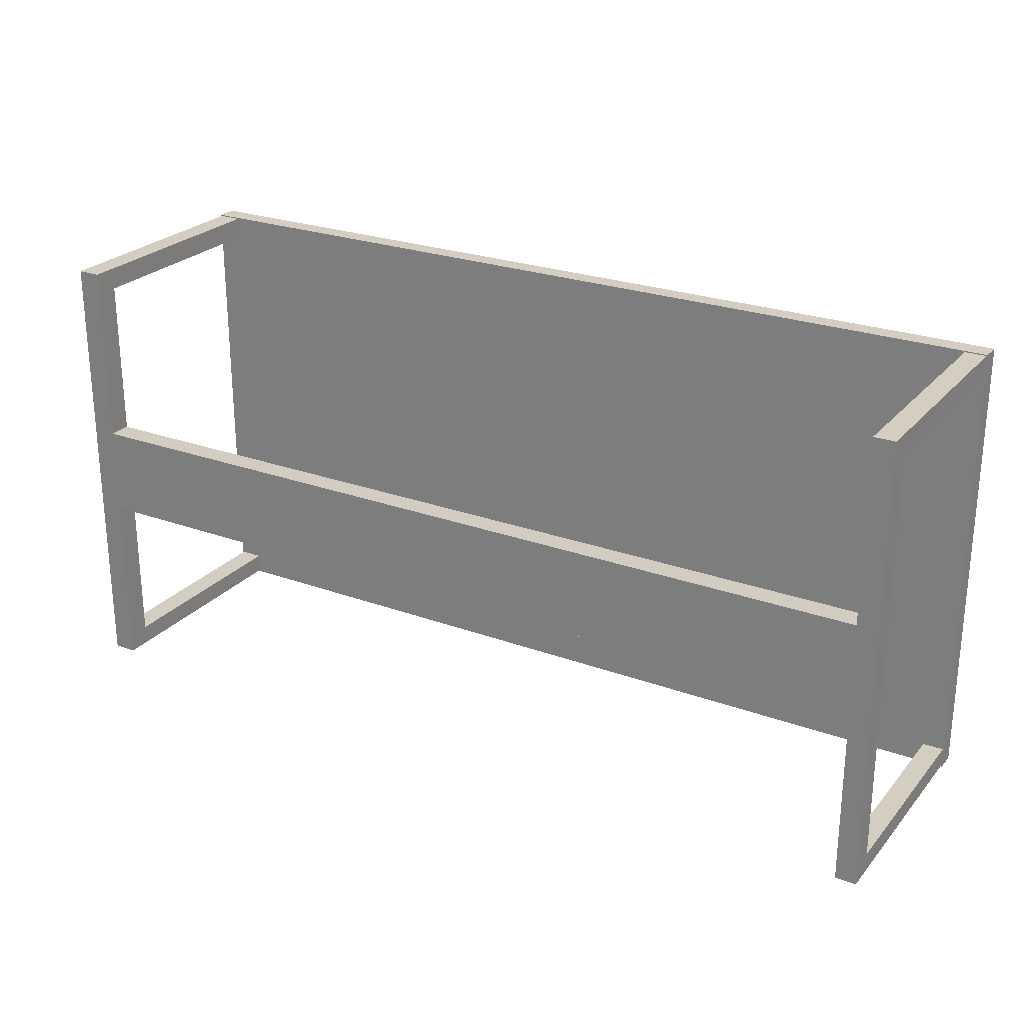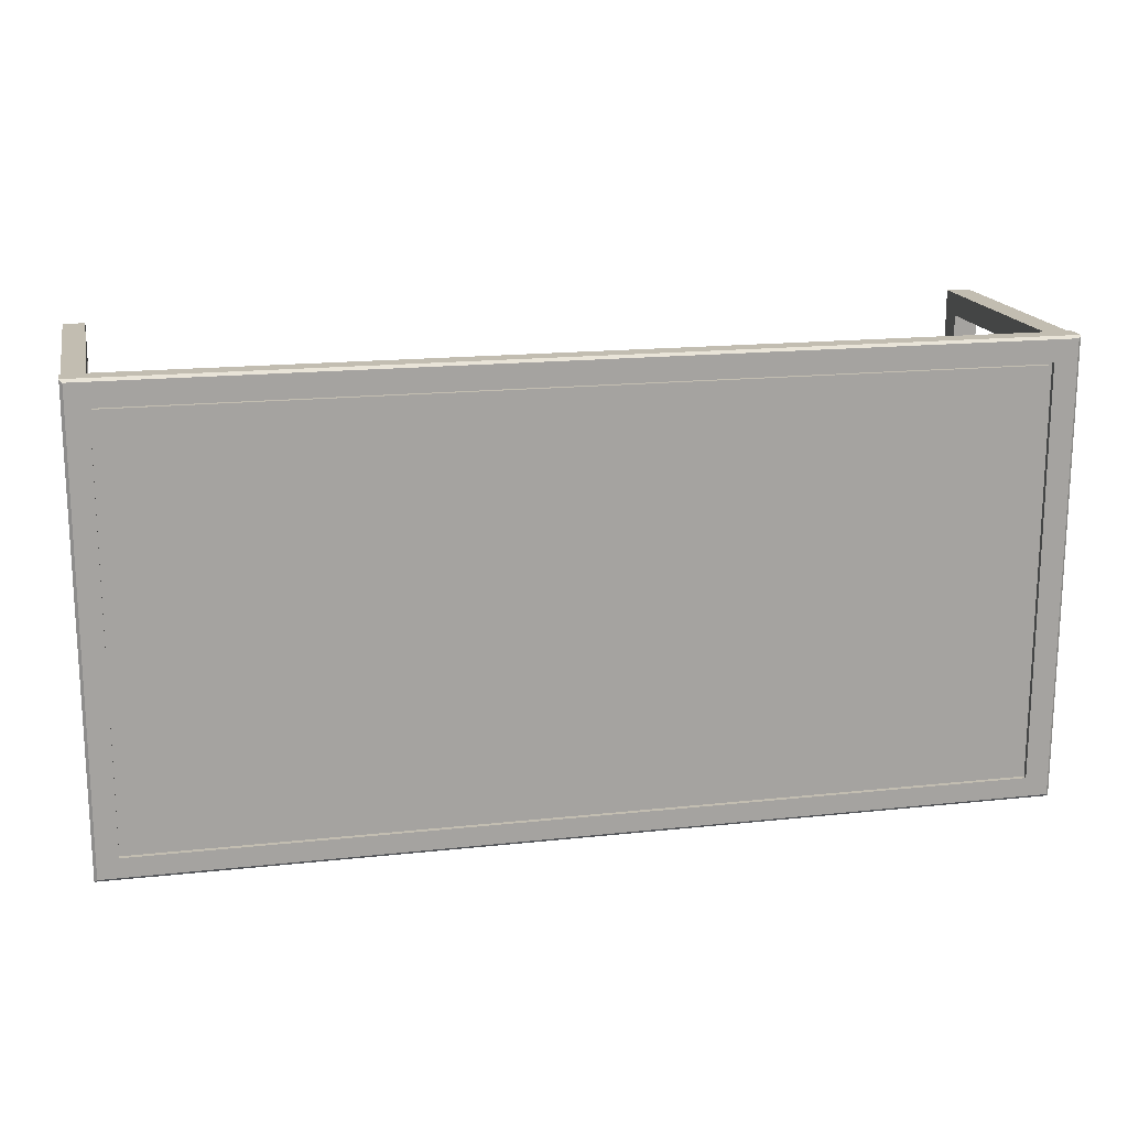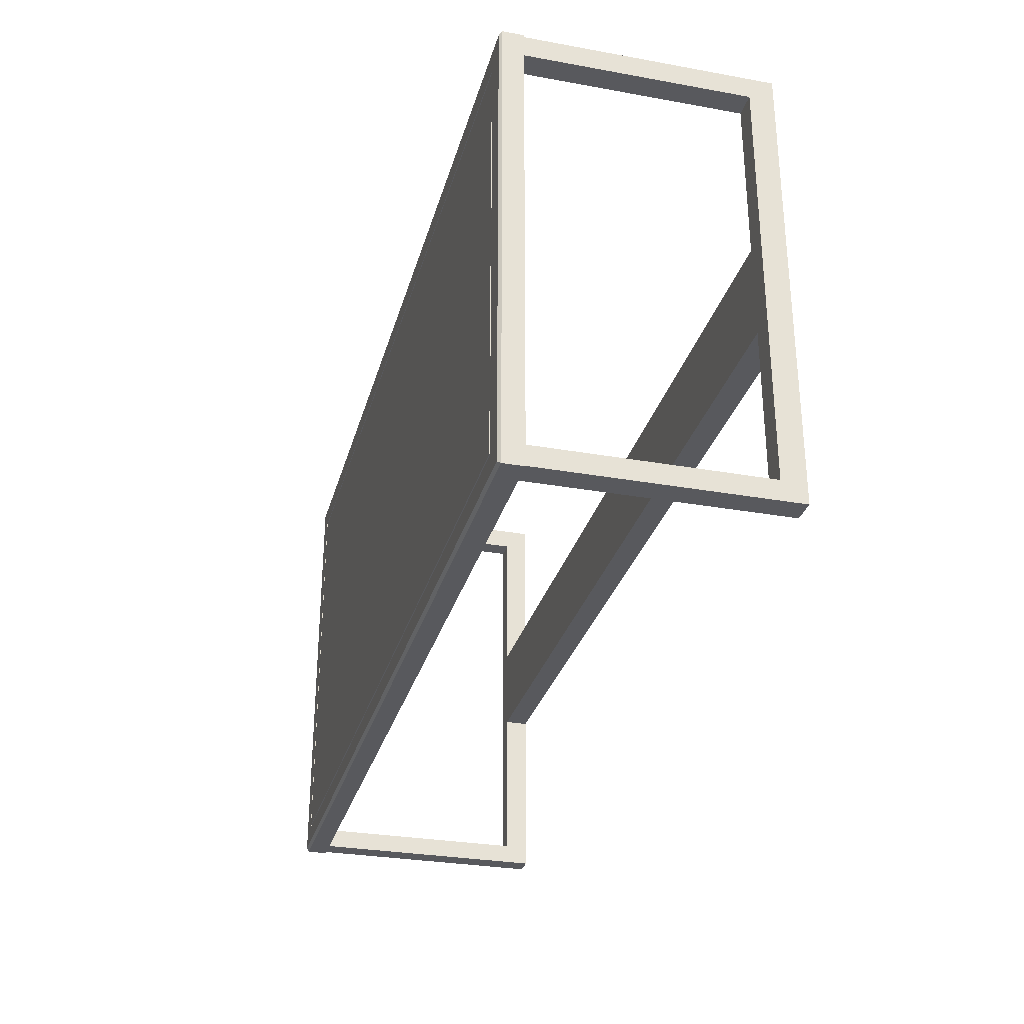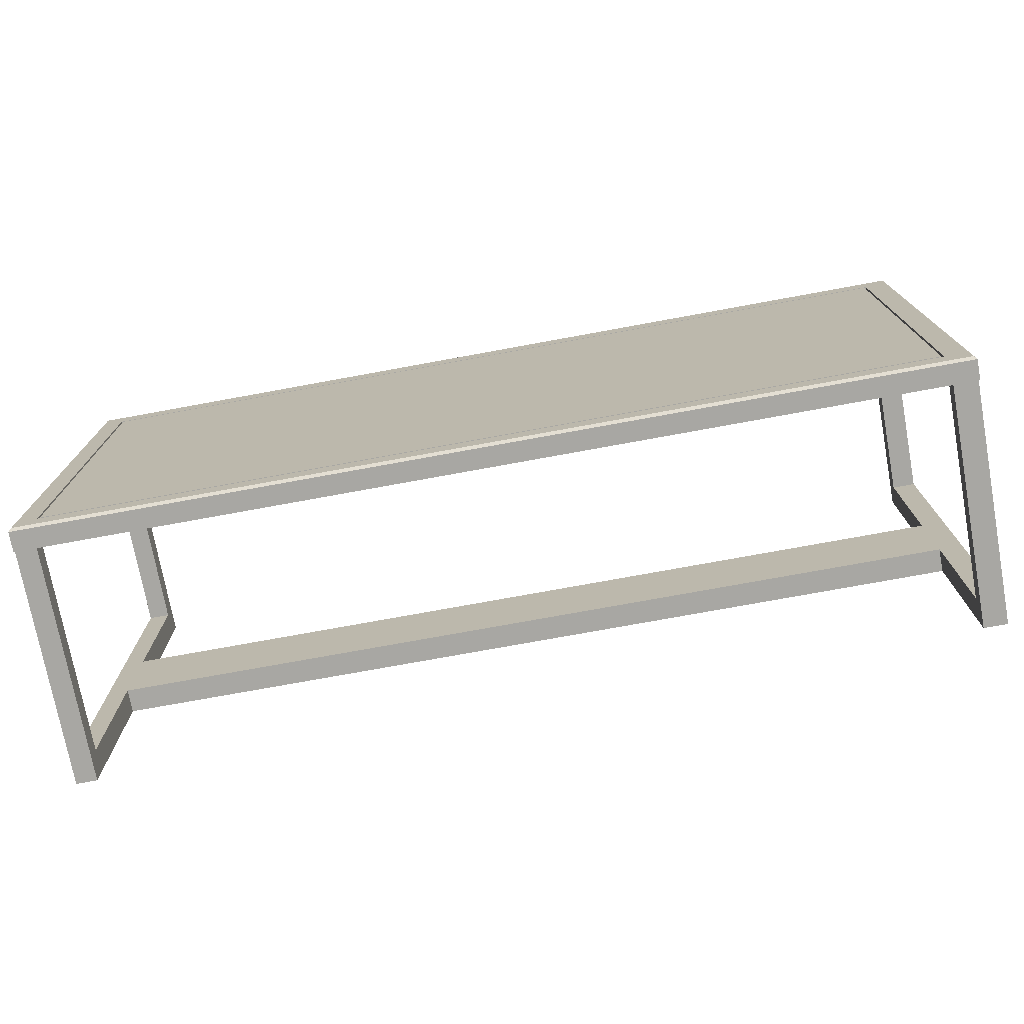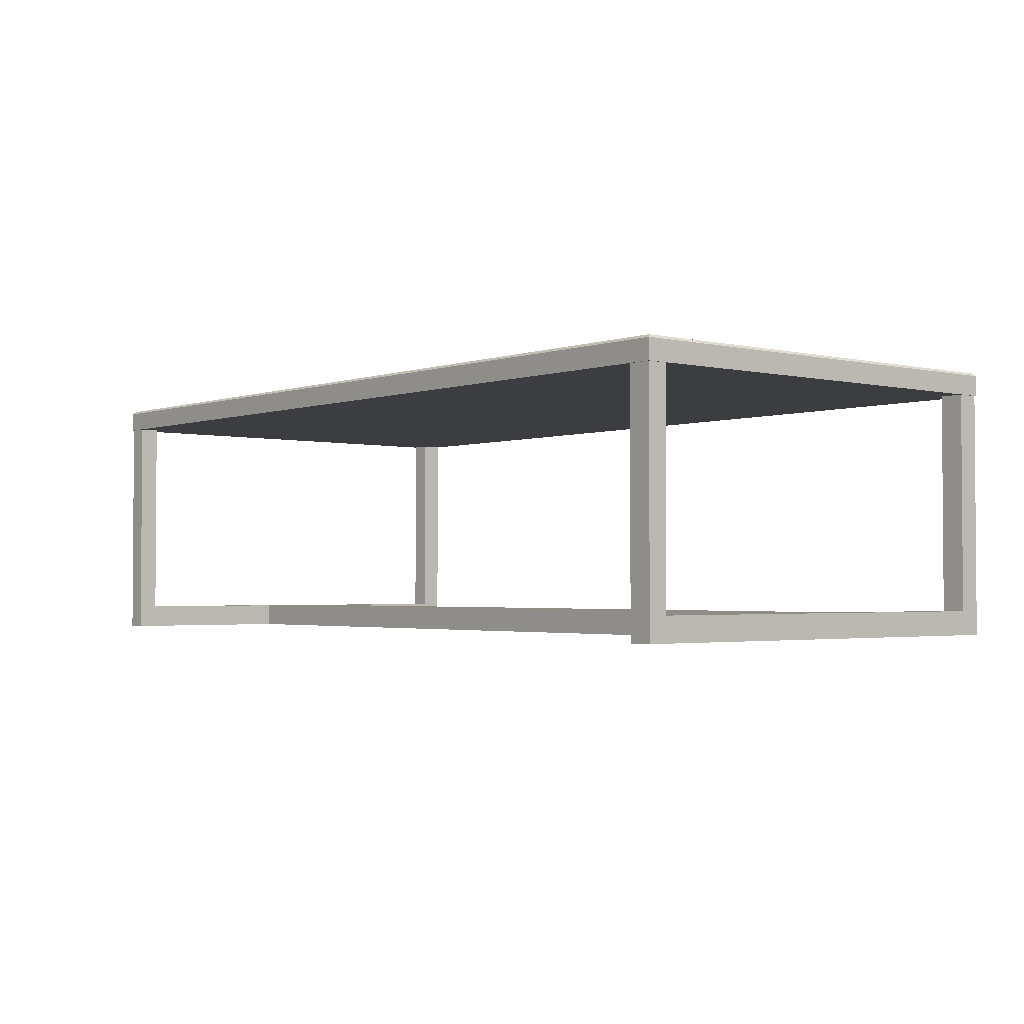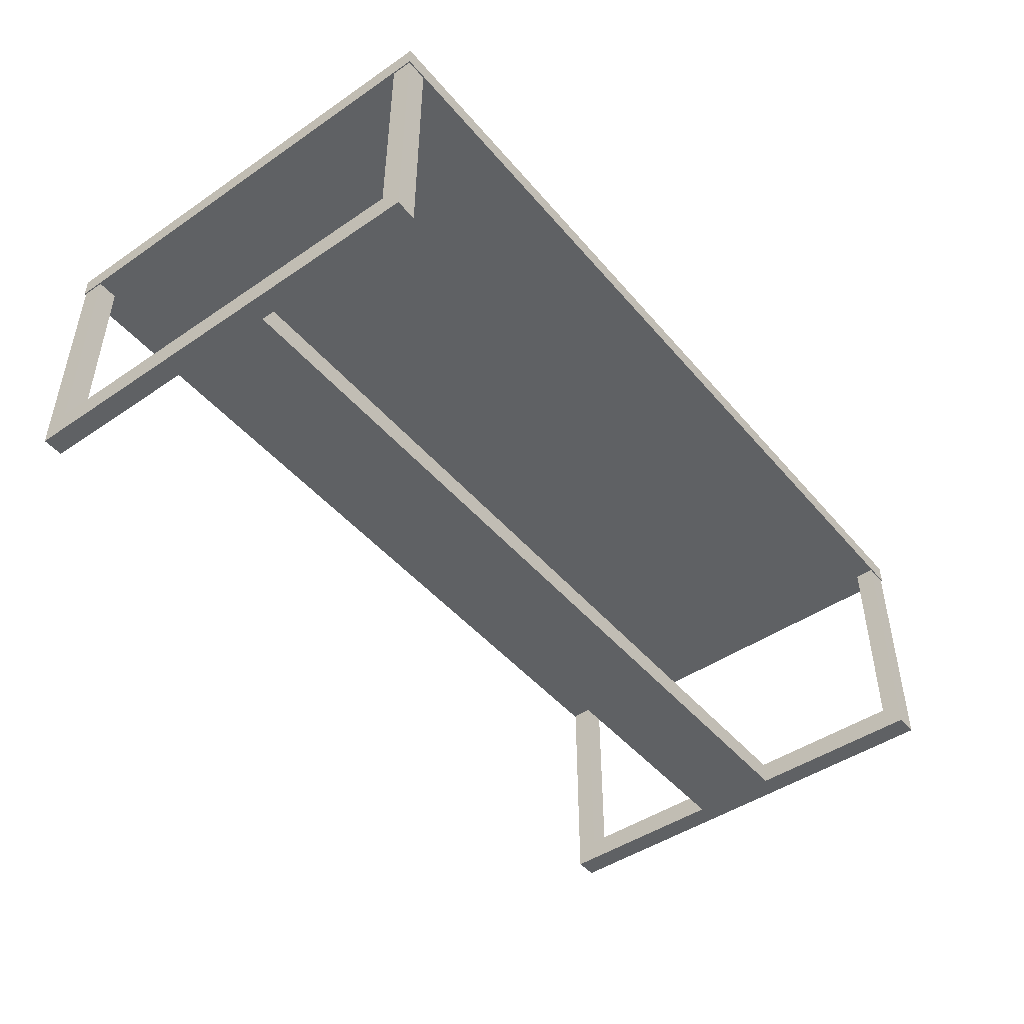
<metadata>
{"format":"obj","ext":"obj","renderer":"f3d","projection":"perspective","resolution":1024,"background":"white","views":[{"elev":25.1,"azim":30.6,"up":"+Z"},{"elev":17.0,"azim":167.7,"up":"+Z"},{"elev":-29.9,"azim":-104.7,"up":"+Z"},{"elev":-74.4,"azim":-169.6,"up":"+Z"},{"elev":-2.3,"azim":-129.7,"up":"+Y"},{"elev":-46.5,"azim":127.8,"up":"+Y"}]}
</metadata>
<code>
o Cube
v -1.995 -1.101 -0.1967
v 1.995 -0.05 -0.9952
v 1.903 -1.101 -0.1967
v 1.995 -0.05 0.9952
v -1.995 -0.9968 -0.1967
v -1.995 -0.05 -0.9952
v 1.903 -0.9968 -0.1967
v -1.995 -0.05 0.9952
v -1.893 -0.05 -0.9952
v -1.893 -0.9968 0.1955
v -1.893 -0.05 0.9952
v 1.995 -0.9968 0.1955
v 1.903 -0.05 0.9952
v -1.893 -1.101 0.1972
v 1.903 -0.05 -0.9952
v -1.995 -1.101 0.1972
v -1.995 -0.05 -0.9086
v 1.995 -1.101 0.1972
v 1.903 -1.101 0.1972
v 1.995 -0.05 -0.9086
v -1.893 -0.05 -0.9086
v -1.878 0.05 -0.8944
v 1.889 0.05 -0.8944
v 1.903 -0.05 -0.9086
v -1.995 -0.05 0.8985
v -1.995 -0.9968 0.1955
v -1.893 -0.05 0.8985
v -1.878 0.05 0.8843
v 1.889 0.05 0.8843
v 1.903 -0.05 0.8985
v 1.903 -0.9968 0.1955
v 1.995 -0.05 0.8985
v -2 -0.05 0.8936
v -2 -0.05 1
v -1.888 -0.05 -1
v -2 -0.05 -1
v 1.898 -0.05 1
v 2 -0.05 1
v 2 -0.05 -0.9037
v 2 -0.05 -1
v -1.888 -0.05 1
v -1.888 -0.05 0.8936
v 1.898 -0.05 -1
v 1.898 -0.05 0.8936
v -2 -0.05 -0.9037
v -1.888 -0.05 -0.9037
v 1.898 -0.05 -0.9037
v 2 -0.05 0.8936
v 1.995 -0.05 -0.9952
v 1.995 -0.05 0.9952
v -1.995 -0.05 -0.9952
v -1.995 -0.05 0.9952
v -1.893 -0.05 -0.9952
v -1.893 -0.05 0.9952
v 1.903 -0.05 0.9952
v 1.903 -0.05 -0.9952
v -1.995 -0.05 -0.9086
v 1.995 -0.05 -0.9086
v -1.893 -0.05 -0.9086
v 1.903 -0.05 -0.9086
v -1.995 -0.05 0.8985
v -1.893 -0.05 0.8985
v 1.903 -0.05 0.8985
v 1.995 -0.05 0.8985
v -1.995 -1.101 0.8985
v -1.995 -1.101 0.9952
v -1.893 -1.101 -0.9952
v -1.995 -1.101 -0.9952
v 1.903 -1.101 0.9952
v 1.995 -1.101 0.9952
v 1.995 -1.101 -0.9086
v 1.995 -1.101 -0.9952
v -1.893 -1.101 0.9952
v -1.893 -1.101 0.8985
v 1.903 -1.101 -0.9952
v 1.903 -1.101 0.8985
v -1.995 -1.101 -0.9086
v -1.893 -1.101 -0.9086
v 1.903 -1.101 -0.9086
v 1.995 -1.101 0.8985
v -1.995 -0.9968 0.9952
v 1.995 -0.9968 -0.9952
v 1.903 -0.9968 -0.9086
v 1.995 -0.9968 0.8985
v 1.903 -0.9968 -0.9952
v 1.995 -0.9968 -0.9086
v -1.995 -0.9968 -0.9952
v -1.893 -0.9968 0.8985
v -1.893 -0.9968 0.9952
v -1.995 -0.9968 -0.9086
v -1.995 -0.9968 0.8985
v -1.893 -0.9968 -0.9952
v 1.903 -0.9968 0.8985
v -1.893 -0.9968 -0.9086
v 1.903 -0.9968 0.9952
v 1.995 -0.9968 0.9952
v -1.888 0.05 -0.9037
v 1.898 0.05 -0.9037
v -1.888 0.05 0.8936
v 1.898 0.05 0.8936
v -1.888 0.0304 -0.9037
v 1.898 0.0304 -0.9037
v -1.888 0.0304 0.8936
v 1.898 0.0304 0.8936
v -1.878 0.0304 -0.8944
v 1.889 0.0304 -0.8944
v -1.878 0.0304 0.8843
v 1.889 0.0304 0.8843
v 1.988 0.05 -0.9878
v 2 0.03785 -1
v 1.988 0.05 0.9878
v 2 0.03785 1
v -1.988 0.05 -0.9878
v -2 0.03785 -1
v -1.988 0.05 0.9878
v -2 0.03785 1
v -1.888 0.03785 1
v -1.888 0.05 0.9878
v -1.888 0.05 -0.9878
v -1.888 0.03785 -1
v 1.898 0.03785 -1
v 1.898 0.05 -0.9878
v 1.898 0.03785 1
v 1.898 0.05 0.9878
v 1.988 0.05 -0.9037
v 2 0.03785 -0.9037
v -2 0.03785 -0.9037
v -1.988 0.05 -0.9037
v 2 0.03785 0.8936
v 1.988 0.05 0.8936
v -2 0.03785 0.8936
v -1.988 0.05 0.8936
v 1.995 -1.101 -0.1967
v 1.995 -0.9968 -0.1967
v -1.893 -1.101 -0.1967
v -1.893 -0.9968 -0.1967
f 100 99 118 124
f 99 132 115 118
f 119 113 128 97
f 75 72 71 79
f 130 100 124 111
f 109 122 98 125
f 45 127 114 36
f 68 67 78 77
f 35 120 121 43
f 37 123 117 41
f 36 114 120 35
f 48 129 112 38
f 122 119 97 98
f 42 44 37 41
f 35 43 47 46
f 38 112 123 37
f 125 98 100 130
f 65 74 73 66
f 43 121 110 40
f 76 80 70 69
f 7 3 135 136
f 34 116 131 33
f 41 117 116 34
f 46 47 44 42
f 39 126 129 48
f 23 22 28 29
f 45 46 42 33
f 97 128 132 99
f 47 39 48 44
f 33 131 127 45
f 25 8 34 33
f 9 6 36 35
f 13 4 38 37
f 20 2 40 39
f 8 11 41 34
f 11 27 42 41
f 2 15 43 40
f 30 13 37 44
f 6 17 45 36
f 21 9 35 46
f 15 24 47 43
f 17 21 46 45
f 24 20 39 47
f 4 32 48 38
f 27 25 33 42
f 32 30 44 48
f 63 55 50 64
f 61 52 54 62
f 51 57 59 53
f 56 60 58 49
f 56 49 82 85
f 61 62 88 91
f 55 63 93 95
f 52 61 91 81
f 63 64 84 93
f 57 51 87 90
f 51 53 92 87
f 53 59 94 92
f 50 55 95 96
f 60 56 85 83
f 49 58 86 82
f 59 57 90 94
f 54 52 81 89
f 58 60 83 86
f 62 54 89 88
f 64 50 96 84
f 88 74 14 10
f 91 88 10 26
f 81 91 65 66
f 90 87 68 77
f 92 94 78 67
f 83 85 75 79
f 65 91 26 16
f 93 84 12 31
f 84 96 70 80
f 85 82 72 75
f 95 93 76 69
f 76 93 31 19
f 87 92 67 68
f 96 95 69 70
f 82 86 71 72
f 89 81 66 73
f 88 89 73 74
f 74 65 16 14
f 84 80 18 12
f 80 76 19 18
f 23 29 108 106
f 97 99 103 101
f 98 97 101 102
f 28 22 105 107
f 105 106 102 101
f 107 105 101 103
f 106 108 104 102
f 108 107 103 104
f 22 23 106 105
f 100 98 102 104
f 99 100 104 103
f 29 28 107 108
f 118 115 116 117
f 130 111 112 129
f 128 113 114 127
f 122 109 110 121
f 124 118 117 123
f 113 119 120 114
f 119 122 121 120
f 111 124 123 112
f 109 125 126 110
f 132 128 127 131
f 125 130 129 126
f 115 132 131 116
f 40 110 126 39
f 14 16 1 135
f 31 7 136 10
f 26 10 136 5
f 12 18 133 134
f 18 19 3 133
f 16 26 5 1
f 19 31 10 14
f 31 12 134 7
f 135 1 77 78
f 7 134 86 83
f 133 3 79 71
f 3 7 83 79
f 1 5 90 77
f 5 136 94 90
f 136 135 78 94
f 134 133 71 86
f 3 19 14 135

</code>
